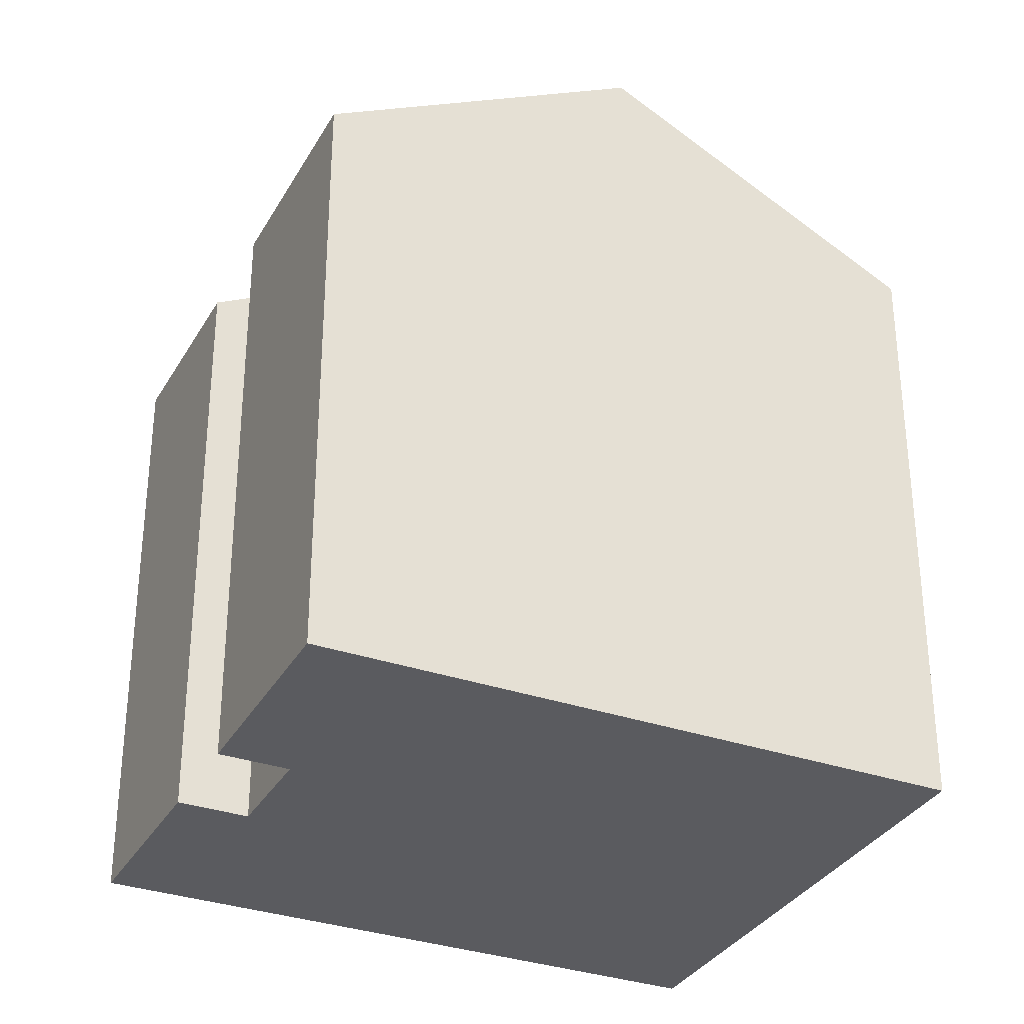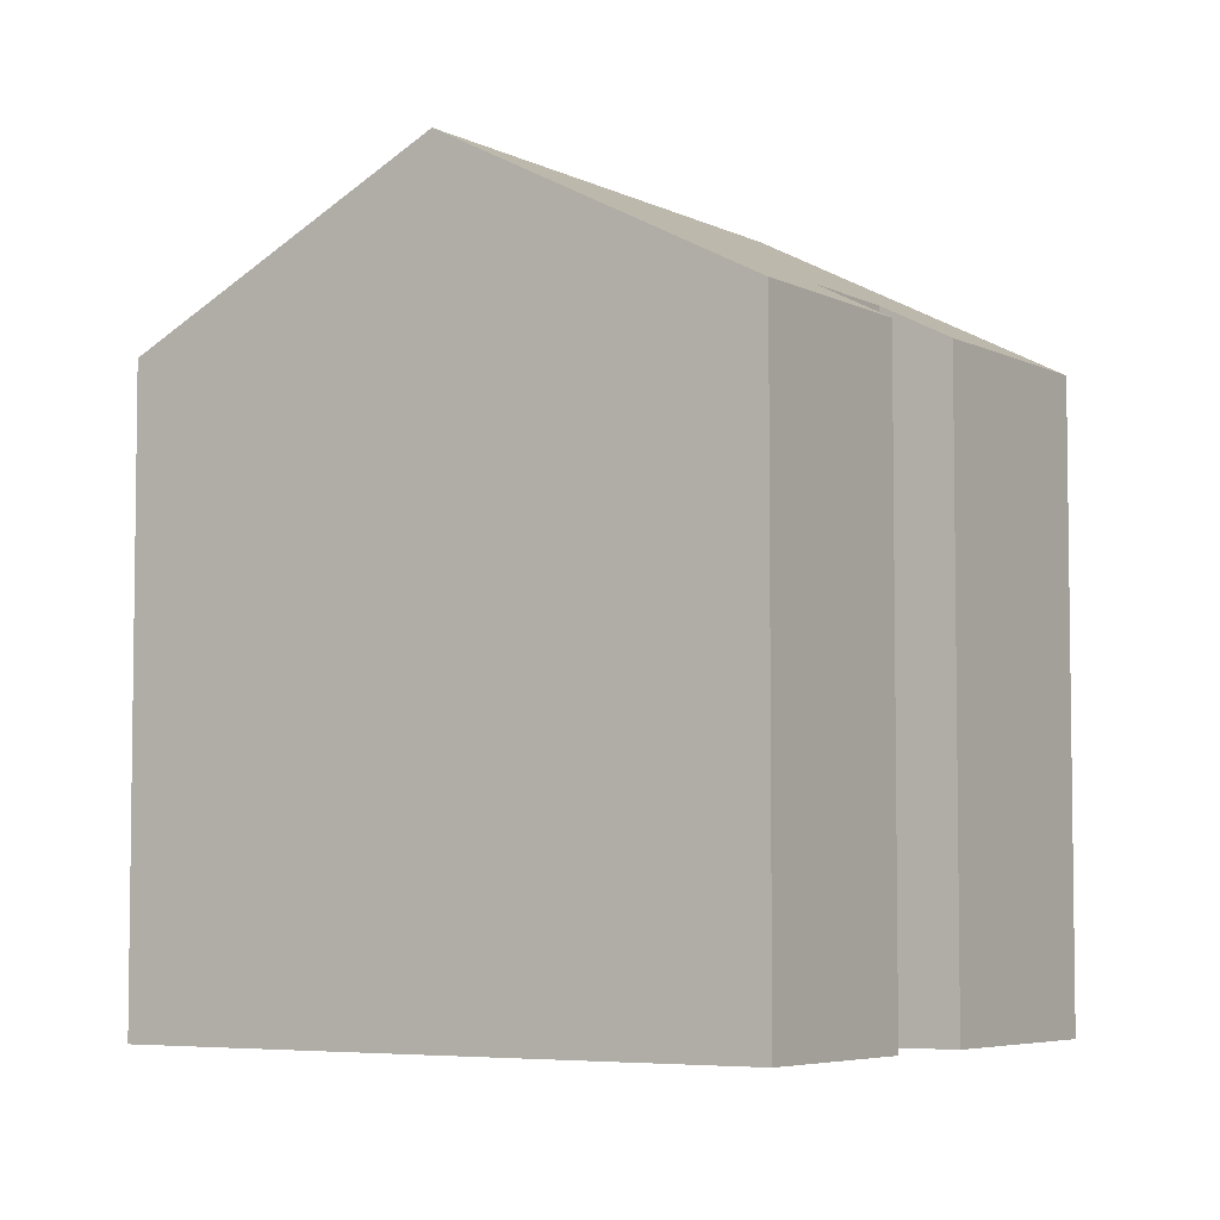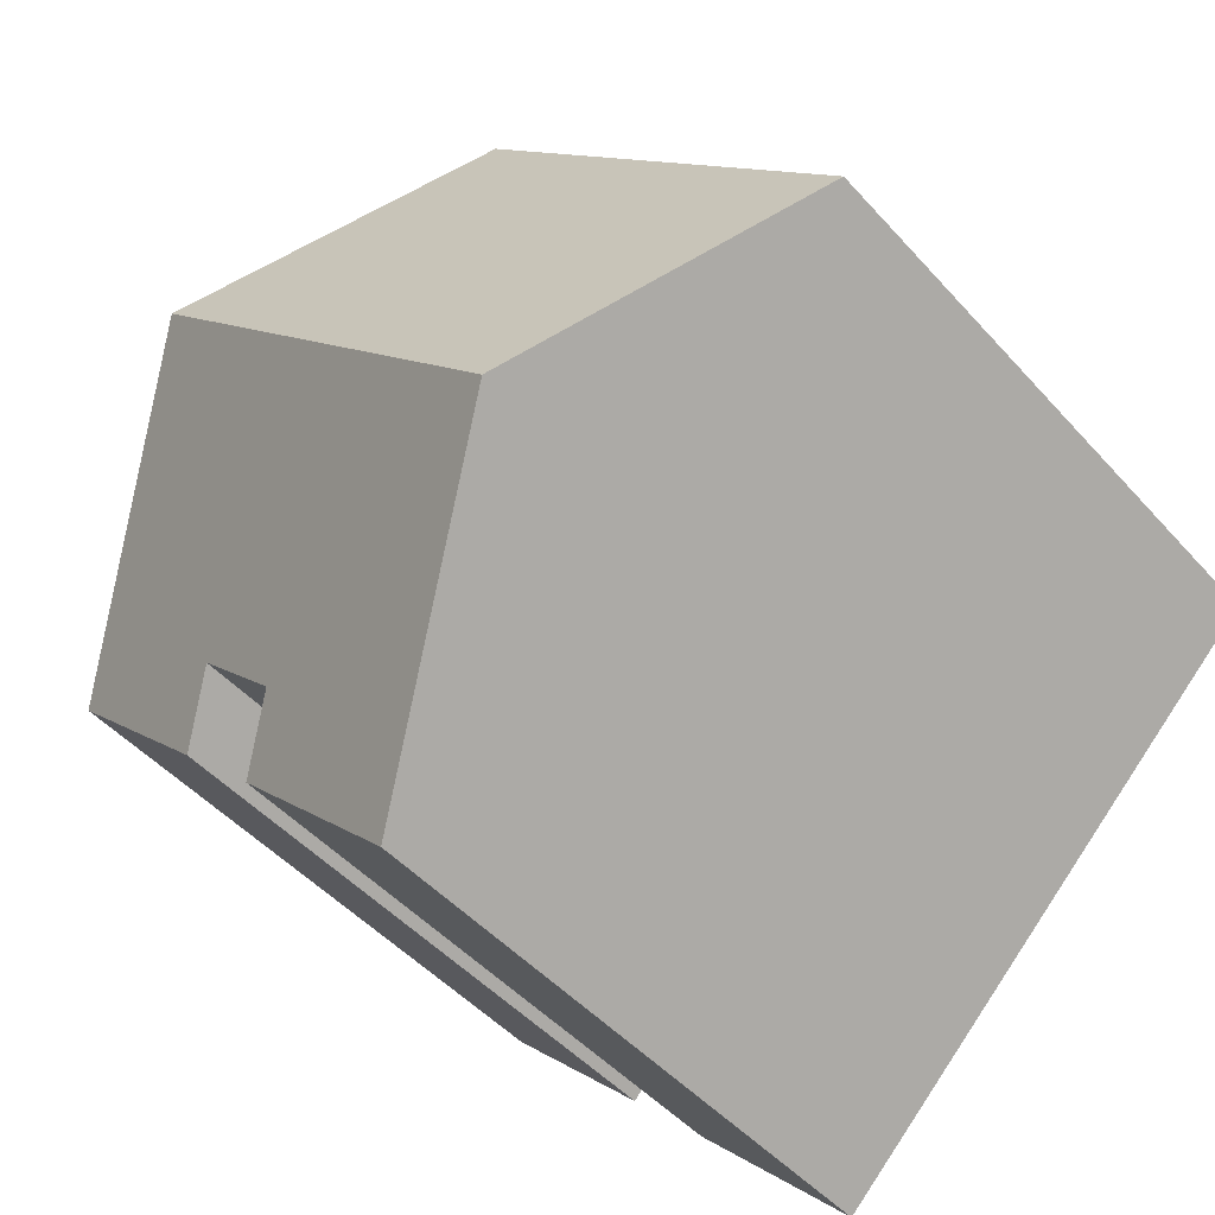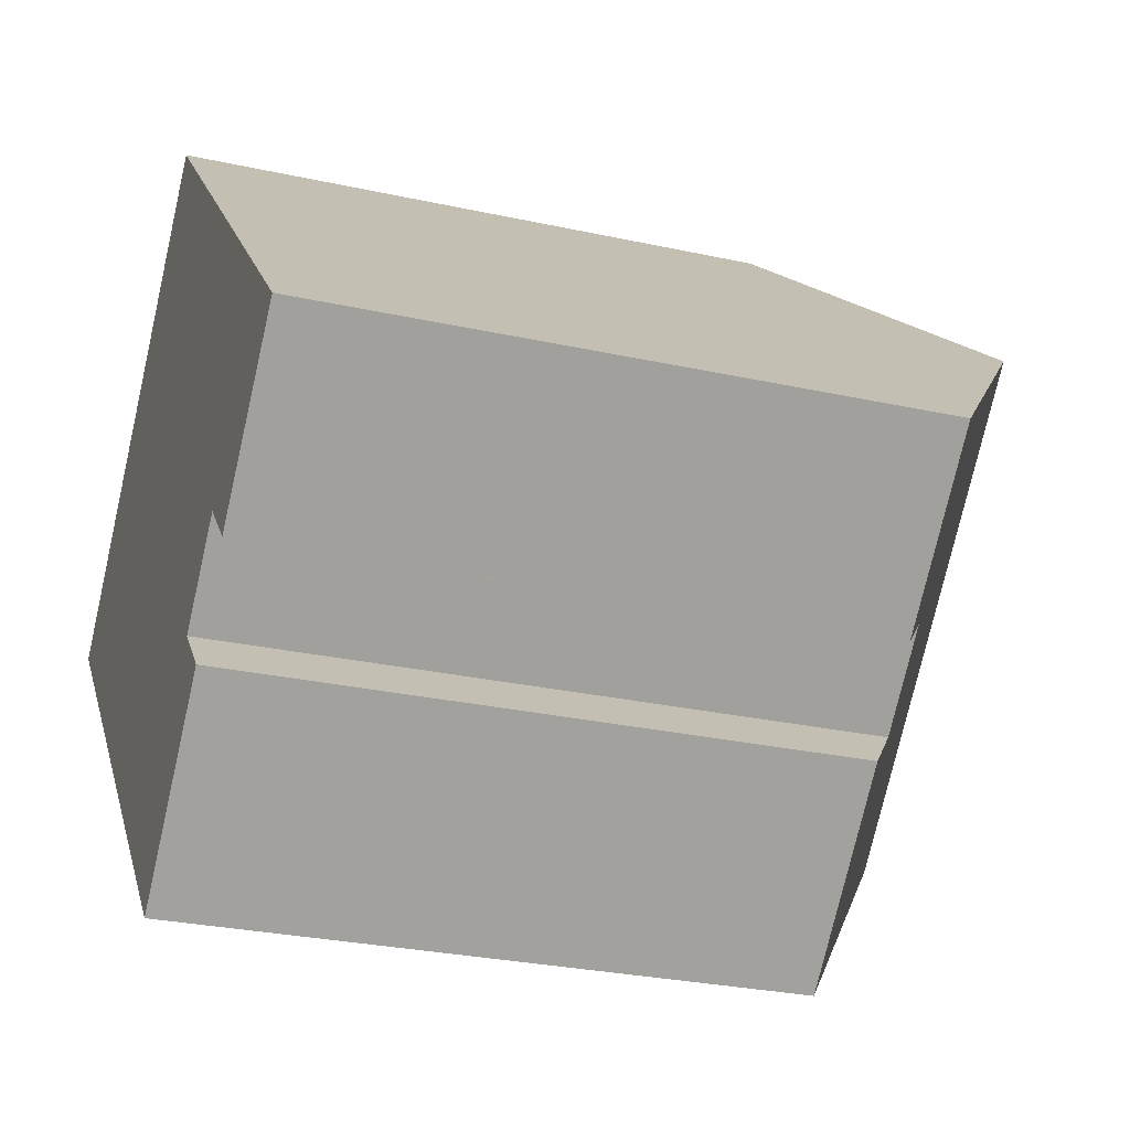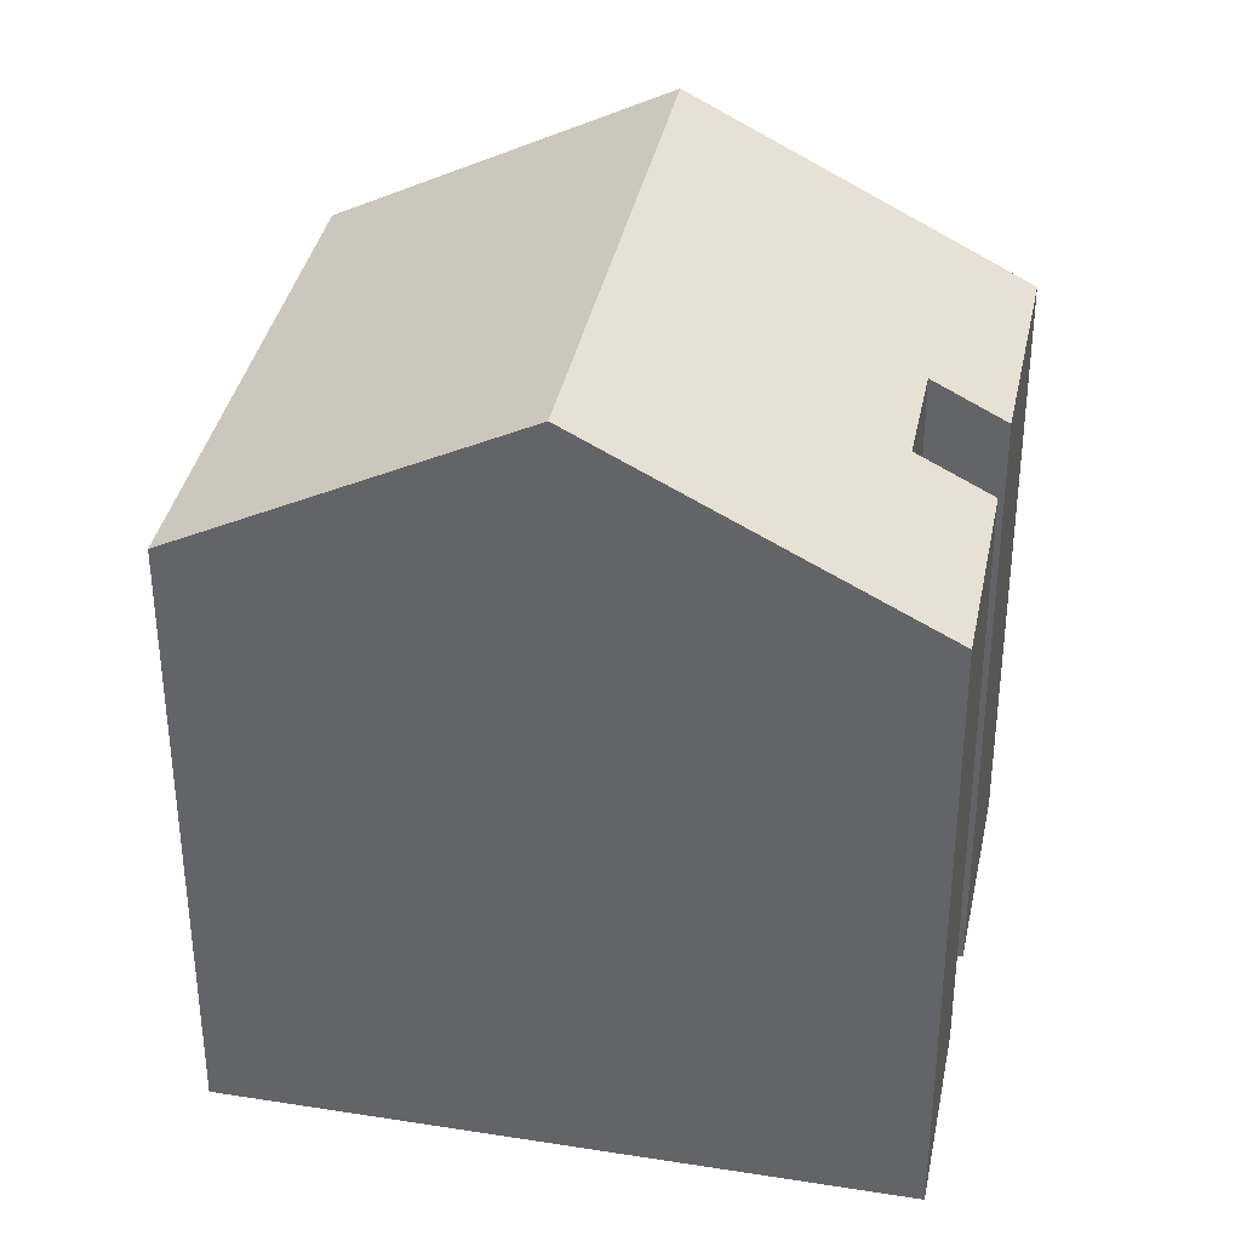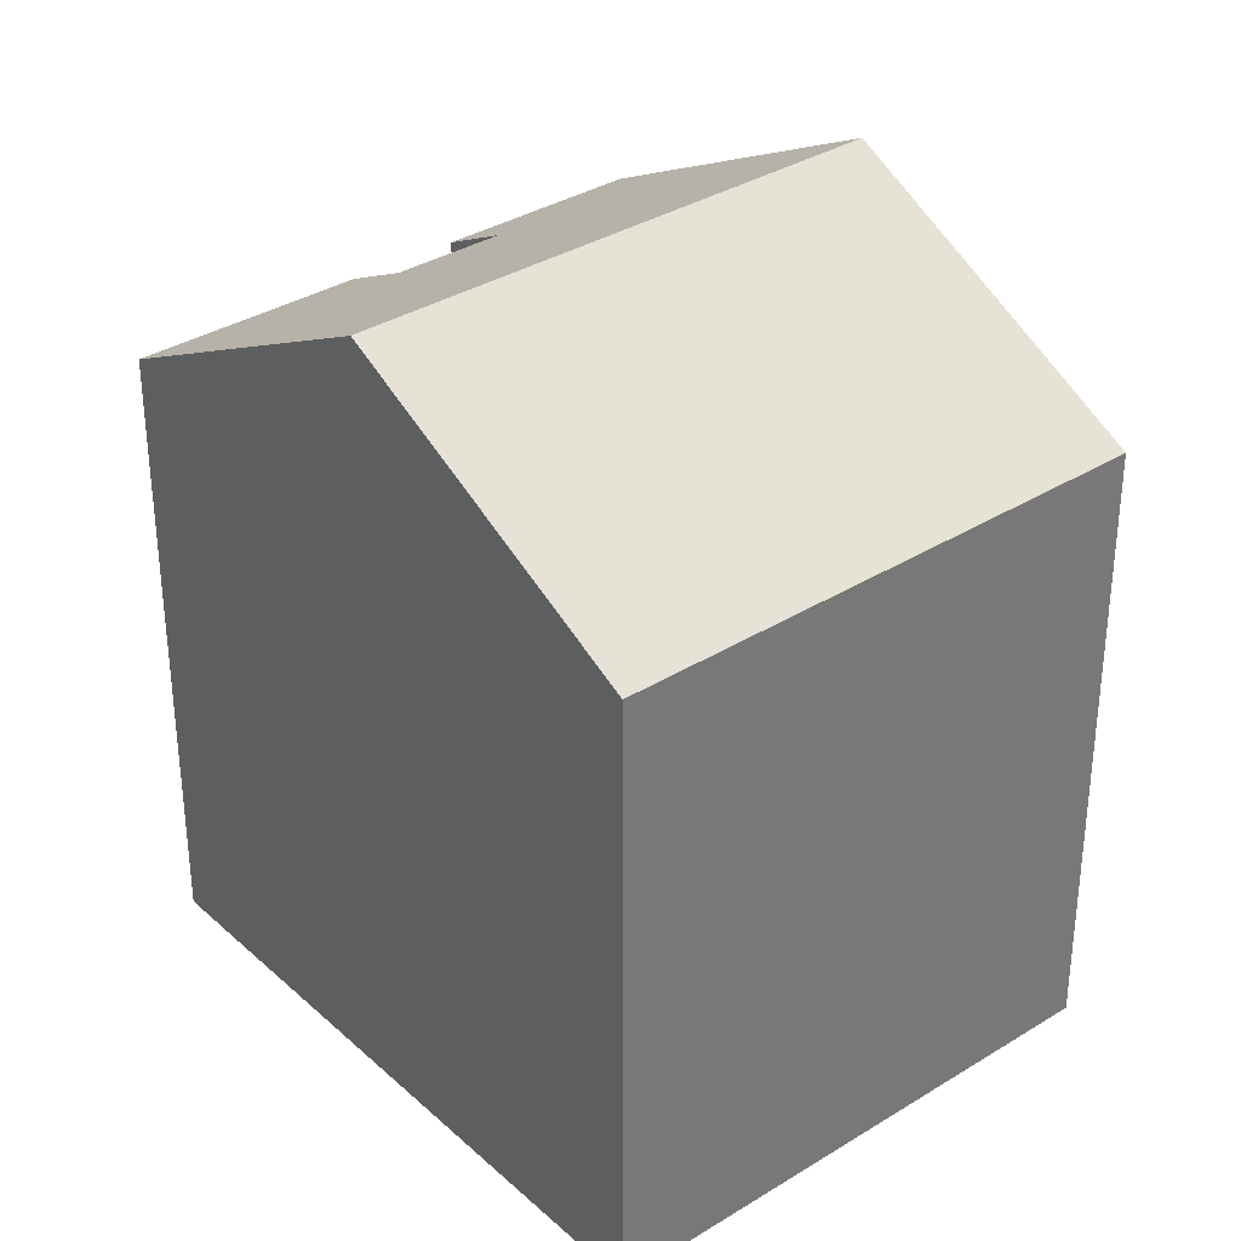
<metadata>
{"format":"obj","ext":"obj","renderer":"f3d","projection":"perspective","resolution":1024,"background":"white","views":[{"elev":-33.0,"azim":-160.9,"up":"+Y"},{"elev":-5.3,"azim":78.0,"up":"+Y"},{"elev":-46.9,"azim":-141.0,"up":"+Z"},{"elev":-28.1,"azim":71.5,"up":"+Z"},{"elev":37.0,"azim":56.0,"up":"+Y"},{"elev":34.5,"azim":-85.2,"up":"+Y"}]}
</metadata>
<code>
v  3.227 10.71 -3.187
v  8.667 8.441 -4.116
v  6.455 8.434 -6.375
v  7.955 8.943 -3.414
v  9.041 8.942 -2.318
v  8.52 10.71 2.167
v  11.76 8.434 -1.01
v  9.753 8.44 -3.02
v  0 8.435 5.165e-16
v  5.146 8.433 5.21
v  5.279 8.433 5.345
v  8.667 2.52e-16 -4.116
v  6.455 3.904e-16 -6.375
v  9.753 1.849e-16 -3.02
v  11.76 6.184e-17 -1.01
v  7.955 2.09e-16 -3.414
v  9.041 1.419e-16 -2.318
v  0 0 0
v  3.227 1.951e-16 -3.187
v  5.279 -3.273e-16 5.345
v  5.146 -3.19e-16 5.21
v  8.52 -1.327e-16 2.167
g defaultobject
f 1 2 3
f 2 1 4
f 4 1 5
f 5 1 6
f 5 6 7
f 7 8 5
f 9 6 1
f 6 9 10
f 6 10 11
f 12 3 2
f 3 12 13
f 7 14 8
f 14 7 15
f 5 16 4
f 16 5 17
f 13 1 3
f 1 13 9
f 9 13 18
f 18 13 19
f 8 17 5
f 17 8 14
f 18 10 9
f 10 18 11
f 11 18 20
f 20 18 21
f 20 6 11
f 6 20 7
f 7 20 15
f 15 20 22
f 16 2 4
f 2 16 12
f 22 14 15
f 14 22 20
f 14 20 21
f 14 21 17
f 17 21 18
f 17 18 16
f 16 18 19
f 16 19 13
f 13 12 16

</code>
